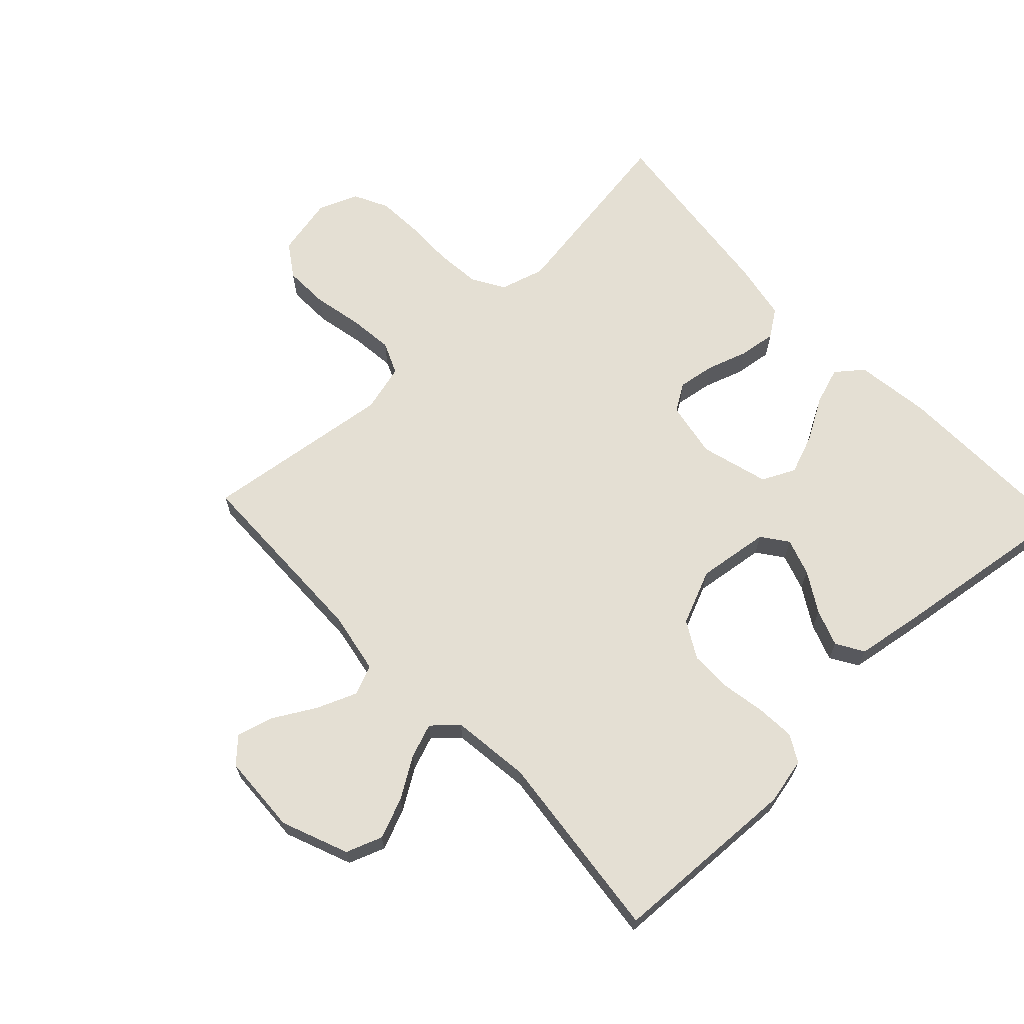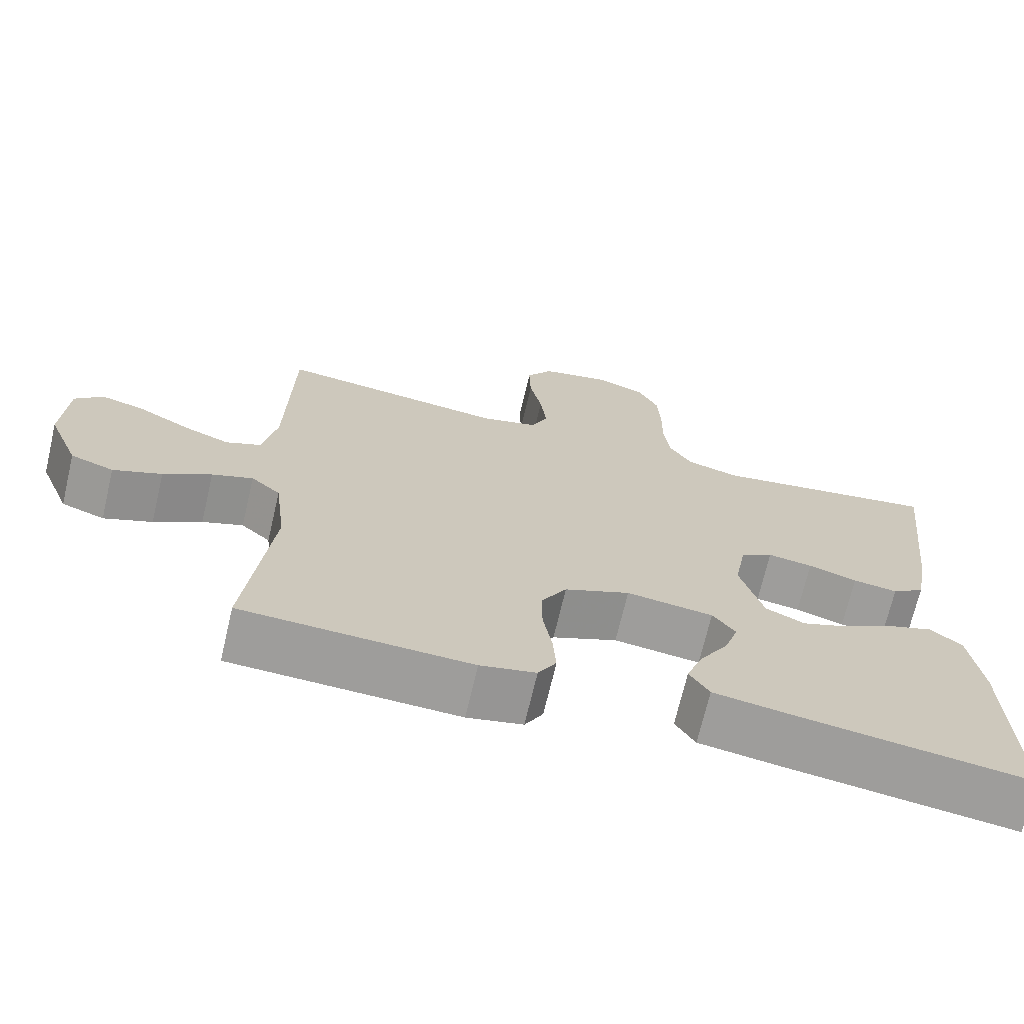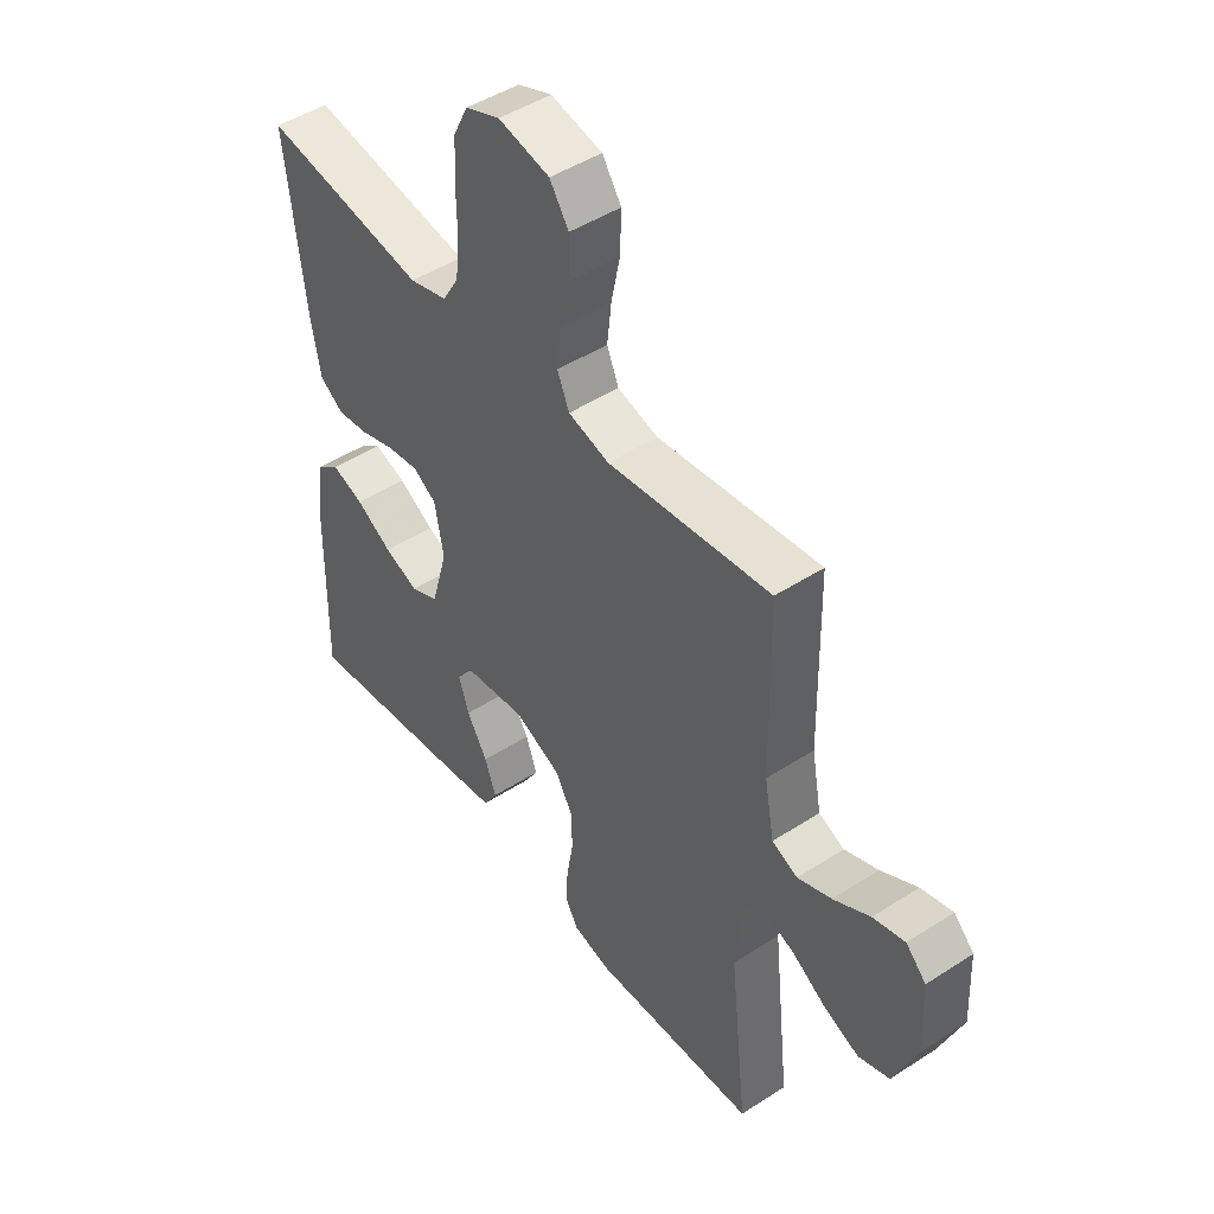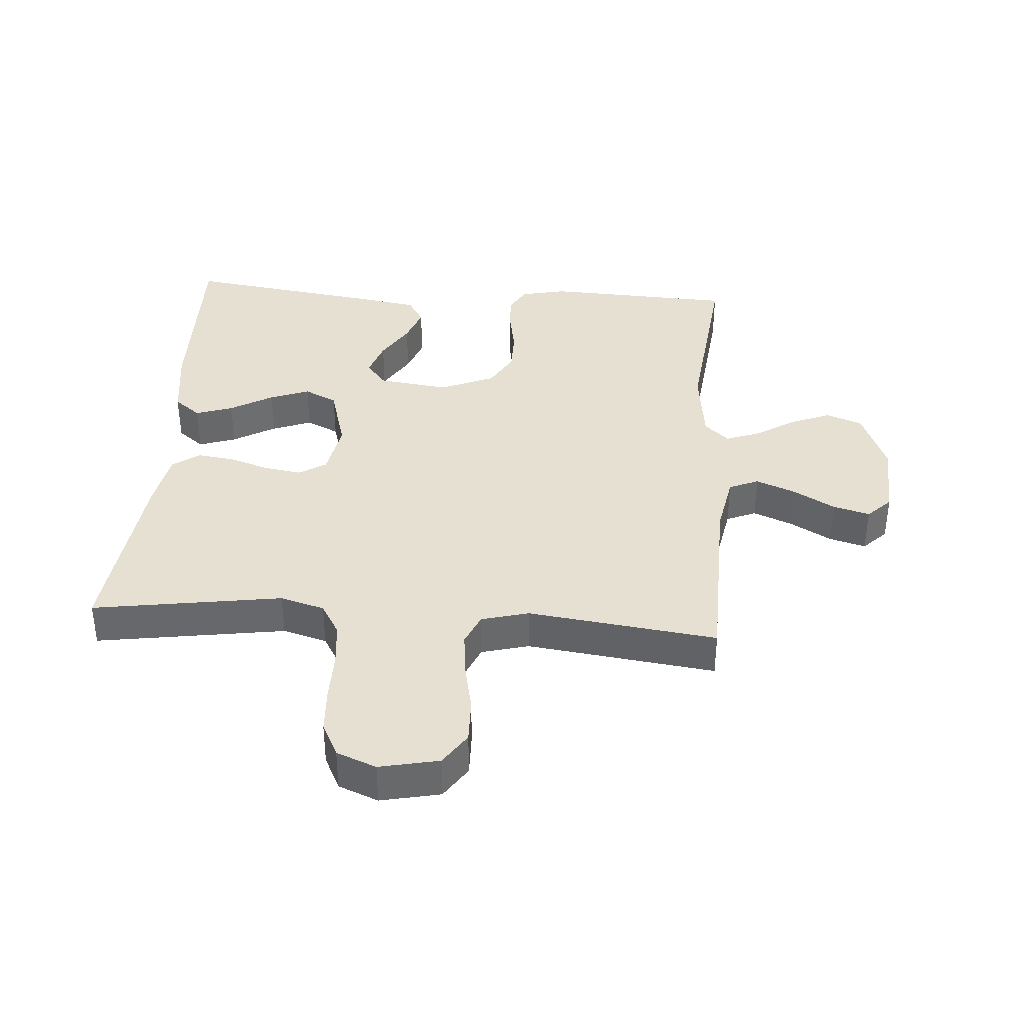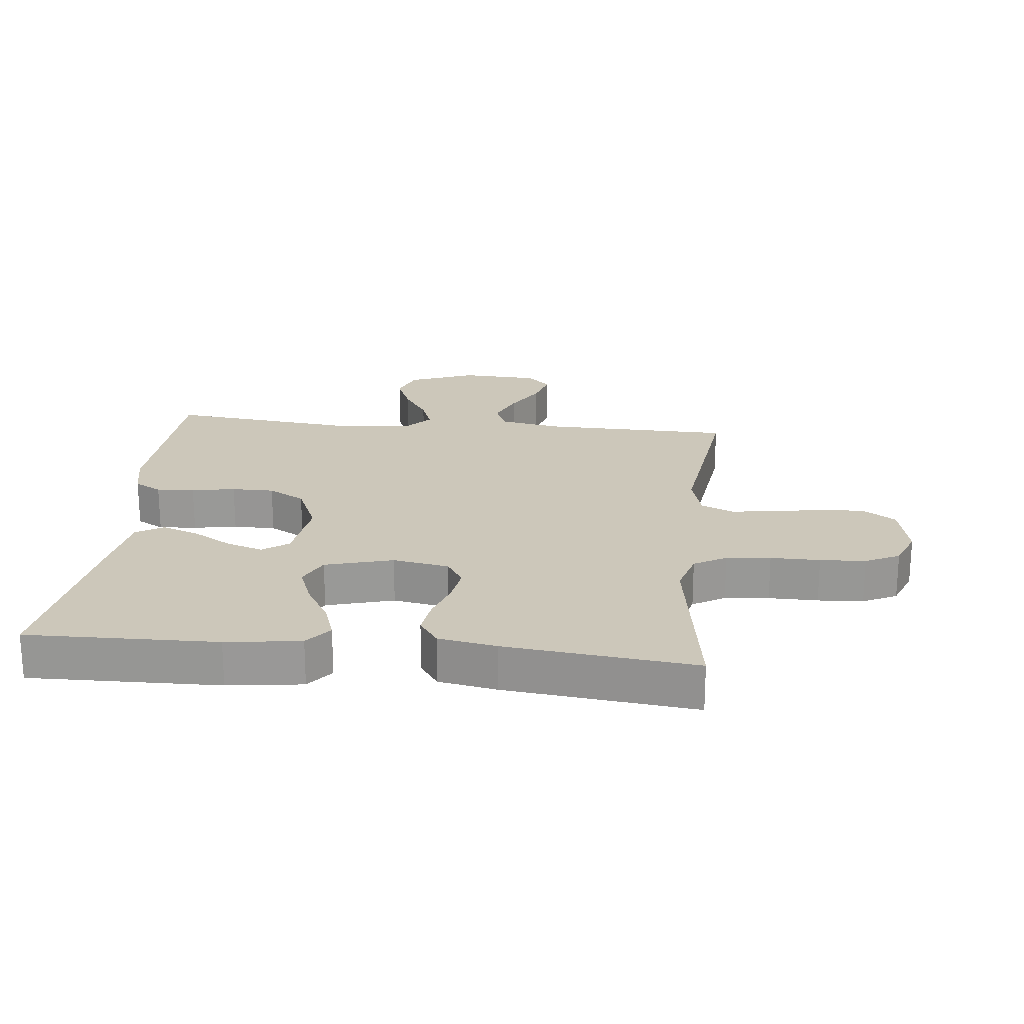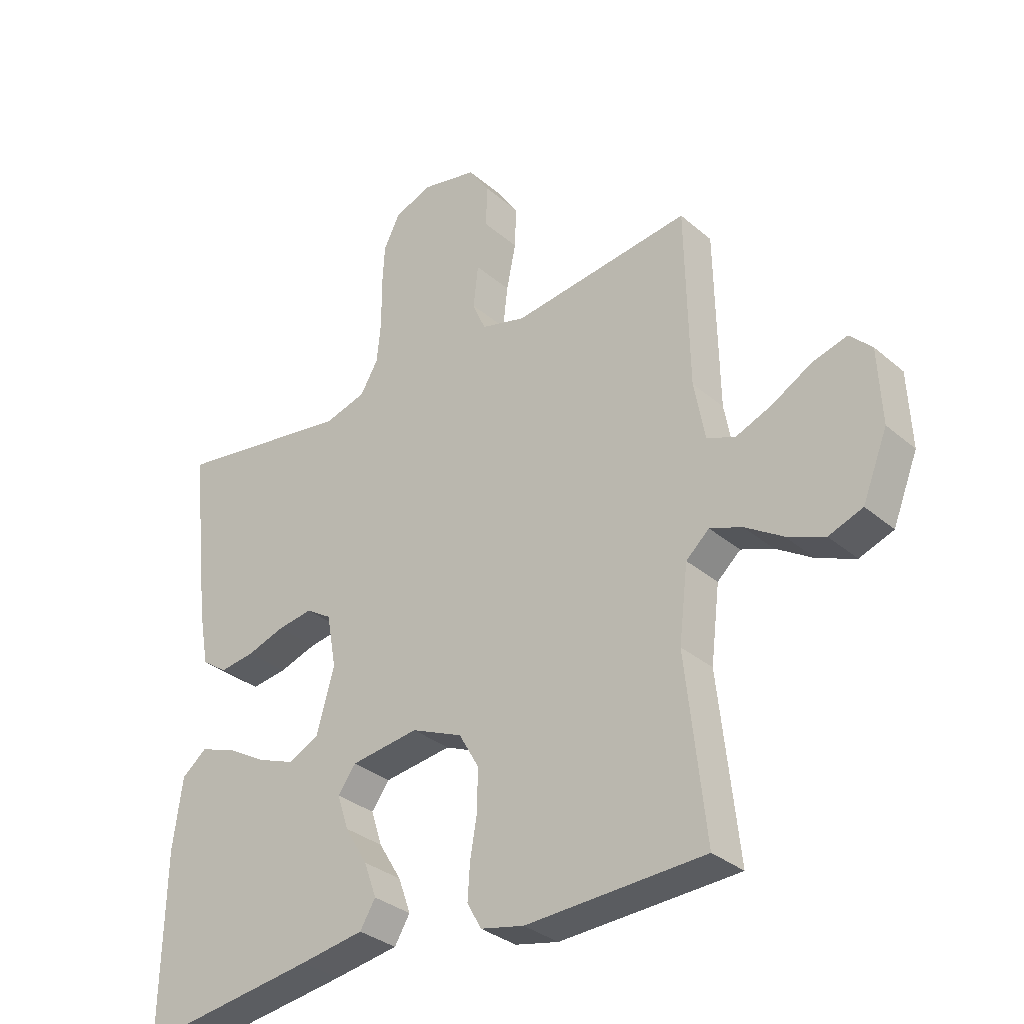
<metadata>
{"format":"obj","ext":"obj","renderer":"f3d","projection":"perspective","resolution":1024,"background":"white","views":[{"elev":66.4,"azim":136.7,"up":"+Y"},{"elev":-70.3,"azim":166.8,"up":"+Z"},{"elev":47.2,"azim":53.8,"up":"+Z"},{"elev":37.8,"azim":4.2,"up":"+Y"},{"elev":21.5,"azim":-84.0,"up":"+Y"},{"elev":-32.5,"azim":40.4,"up":"+Z"}]}
</metadata>
<code>
v 0.5 0.07 -0.5
v 0.2 0.07 -0.513
v 0.127 0.07 -0.497
v 0.103 0.07 -0.454
v 0.107 0.07 -0.394
v 0.119 0.07 -0.325
v 0.119 0.07 -0.258
v 0.086 0.07 -0.2
v 0 0.07 -0.163
v -0.114 0.07 -0.178
v -0.144 0.07 -0.219
v -0.125 0.07 -0.277
v -0.087 0.07 -0.34
v -0.066 0.07 -0.398
v -0.092 0.07 -0.441
v -0.2 0.07 -0.458
v -0.5 0.07 -0.5
v -0.494 0.07 -0.2
v -0.478 0.07 -0.082
v -0.436 0.07 -0.049
v -0.377 0.07 -0.069
v -0.31 0.07 -0.108
v -0.247 0.07 -0.132
v -0.195 0.07 -0.107
v -0.165 0.07 0
v -0.181 0.07 0.089
v -0.224 0.07 0.116
v -0.283 0.07 0.107
v -0.347 0.07 0.086
v -0.406 0.07 0.078
v -0.449 0.07 0.108
v -0.466 0.07 0.2
v -0.5 0.07 0.5
v -0.2 0.07 0.454
v -0.13 0.07 0.474
v -0.1 0.07 0.525
v -0.093 0.07 0.595
v -0.094 0.07 0.673
v -0.09 0.07 0.745
v -0.063 0.07 0.799
v 0 0.07 0.824
v 0.094 0.07 0.804
v 0.129 0.07 0.752
v 0.127 0.07 0.681
v 0.111 0.07 0.604
v 0.103 0.07 0.533
v 0.125 0.07 0.482
v 0.2 0.07 0.462
v 0.5 0.07 0.5
v 0.506 0.07 0.2
v 0.524 0.07 0.103
v 0.571 0.07 0.083
v 0.633 0.07 0.108
v 0.7 0.07 0.146
v 0.758 0.07 0.162
v 0.795 0.07 0.125
v 0.801 0.07 0
v 0.759 0.07 -0.105
v 0.702 0.07 -0.126
v 0.638 0.07 -0.1
v 0.575 0.07 -0.06
v 0.521 0.07 -0.04
v 0.482 0.07 -0.075
v 0.467 0.07 -0.2
v 0.5 0 -0.5
v 0.2 0 -0.513
v 0.127 0 -0.497
v 0.103 0 -0.454
v 0.107 0 -0.394
v 0.119 0 -0.325
v 0.119 0 -0.258
v 0.086 0 -0.2
v 0 0 -0.163
v -0.114 0 -0.178
v -0.144 0 -0.219
v -0.125 0 -0.277
v -0.087 0 -0.34
v -0.066 0 -0.398
v -0.092 0 -0.441
v -0.2 0 -0.458
v -0.5 0 -0.5
v -0.494 0 -0.2
v -0.478 0 -0.082
v -0.436 0 -0.049
v -0.377 0 -0.069
v -0.31 0 -0.108
v -0.247 0 -0.132
v -0.195 0 -0.107
v -0.165 0 0
v -0.181 0 0.089
v -0.224 0 0.116
v -0.283 0 0.107
v -0.347 0 0.086
v -0.406 0 0.078
v -0.449 0 0.108
v -0.466 0 0.2
v -0.5 0 0.5
v -0.2 0 0.454
v -0.13 0 0.474
v -0.1 0 0.525
v -0.093 0 0.595
v -0.094 0 0.673
v -0.09 0 0.745
v -0.063 0 0.799
v 0 0 0.824
v 0.094 0 0.804
v 0.129 0 0.752
v 0.127 0 0.681
v 0.111 0 0.604
v 0.103 0 0.533
v 0.125 0 0.482
v 0.2 0 0.462
v 0.5 0 0.5
v 0.506 0 0.2
v 0.524 0 0.103
v 0.571 0 0.083
v 0.633 0 0.108
v 0.7 0 0.146
v 0.758 0 0.162
v 0.795 0 0.125
v 0.801 0 0
v 0.759 0 -0.105
v 0.702 0 -0.126
v 0.638 0 -0.1
v 0.575 0 -0.06
v 0.521 0 -0.04
v 0.482 0 -0.075
v 0.467 0 -0.2
f 59 60 61
f 58 59 61
f 57 58 61
f 56 57 61
f 55 56 61
f 54 55 61
f 53 54 61
f 52 53 61 62
f 51 52 62 63
f 48 49 50
f 50 51 63
f 48 50 63
f 47 48 63
f 43 44 45
f 42 43 45
f 41 42 45
f 40 41 45
f 39 40 45
f 38 39 45
f 37 38 45
f 36 37 45 46
f 35 36 46 47
f 32 33 34
f 31 32 34
f 30 31 34
f 29 30 34
f 28 29 34
f 34 35 47
f 28 34 47
f 27 28 47
f 20 21 22
f 19 20 22
f 18 19 22
f 17 18 22
f 16 17 22
f 15 16 22
f 14 15 22
f 13 14 22
f 12 13 22
f 11 12 22 23
f 10 11 23 24
f 4 5 6
f 3 4 6
f 2 3 6
f 1 2 6
f 64 1 6
f 64 6 7
f 47 63 64
f 27 47 64
f 26 27 64
f 25 26 64
f 9 10 24 25
f 8 9 25 64
f 7 8 64
f 125 124 123
f 125 123 122
f 125 122 121
f 125 121 120
f 125 120 119
f 125 119 118
f 125 118 117
f 126 125 117 116
f 127 126 116 115
f 114 113 112
f 127 115 114
f 127 114 112
f 127 112 111
f 109 108 107
f 109 107 106
f 109 106 105
f 109 105 104
f 109 104 103
f 109 103 102
f 109 102 101
f 110 109 101 100
f 111 110 100 99
f 98 97 96
f 98 96 95
f 98 95 94
f 98 94 93
f 98 93 92
f 111 99 98
f 111 98 92
f 111 92 91
f 86 85 84
f 86 84 83
f 86 83 82
f 86 82 81
f 86 81 80
f 86 80 79
f 86 79 78
f 86 78 77
f 86 77 76
f 87 86 76 75
f 88 87 75 74
f 70 69 68
f 70 68 67
f 70 67 66
f 70 66 65
f 70 65 128
f 71 70 128
f 128 127 111
f 128 111 91
f 128 91 90
f 128 90 89
f 89 88 74 73
f 128 89 73 72
f 128 72 71
f 1 65 66 2
f 2 66 67 3
f 3 67 68 4
f 4 68 69 5
f 5 69 70 6
f 6 70 71 7
f 7 71 72 8
f 8 72 73 9
f 9 73 74 10
f 10 74 75 11
f 11 75 76 12
f 12 76 77 13
f 13 77 78 14
f 14 78 79 15
f 15 79 80 16
f 16 80 81 17
f 17 81 82 18
f 18 82 83 19
f 19 83 84 20
f 20 84 85 21
f 21 85 86 22
f 22 86 87 23
f 23 87 88 24
f 24 88 89 25
f 25 89 90 26
f 26 90 91 27
f 27 91 92 28
f 28 92 93 29
f 29 93 94 30
f 30 94 95 31
f 31 95 96 32
f 32 96 97 33
f 33 97 98 34
f 34 98 99 35
f 35 99 100 36
f 36 100 101 37
f 37 101 102 38
f 38 102 103 39
f 39 103 104 40
f 40 104 105 41
f 41 105 106 42
f 42 106 107 43
f 43 107 108 44
f 44 108 109 45
f 45 109 110 46
f 46 110 111 47
f 47 111 112 48
f 48 112 113 49
f 49 113 114 50
f 50 114 115 51
f 51 115 116 52
f 52 116 117 53
f 53 117 118 54
f 54 118 119 55
f 55 119 120 56
f 56 120 121 57
f 57 121 122 58
f 58 122 123 59
f 59 123 124 60
f 60 124 125 61
f 61 125 126 62
f 62 126 127 63
f 63 127 128 64
f 64 128 65 1

</code>
